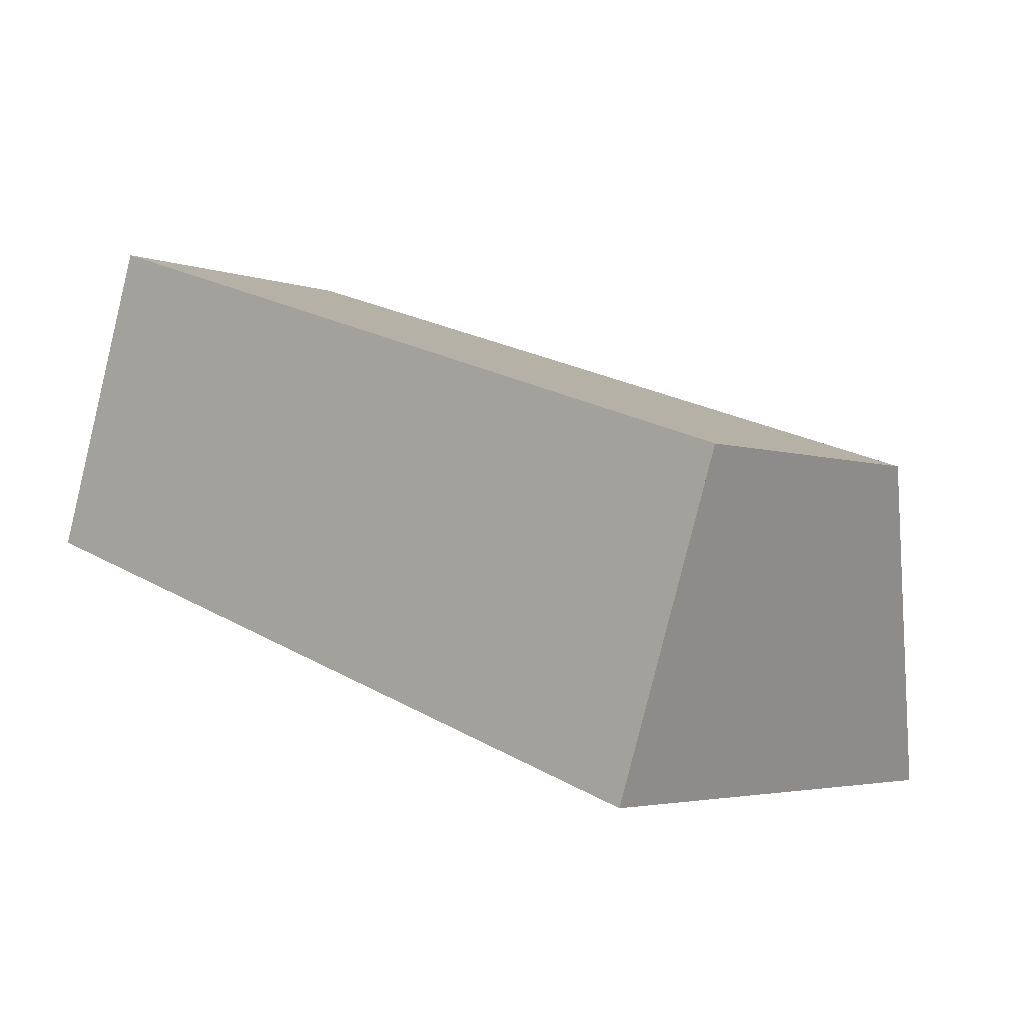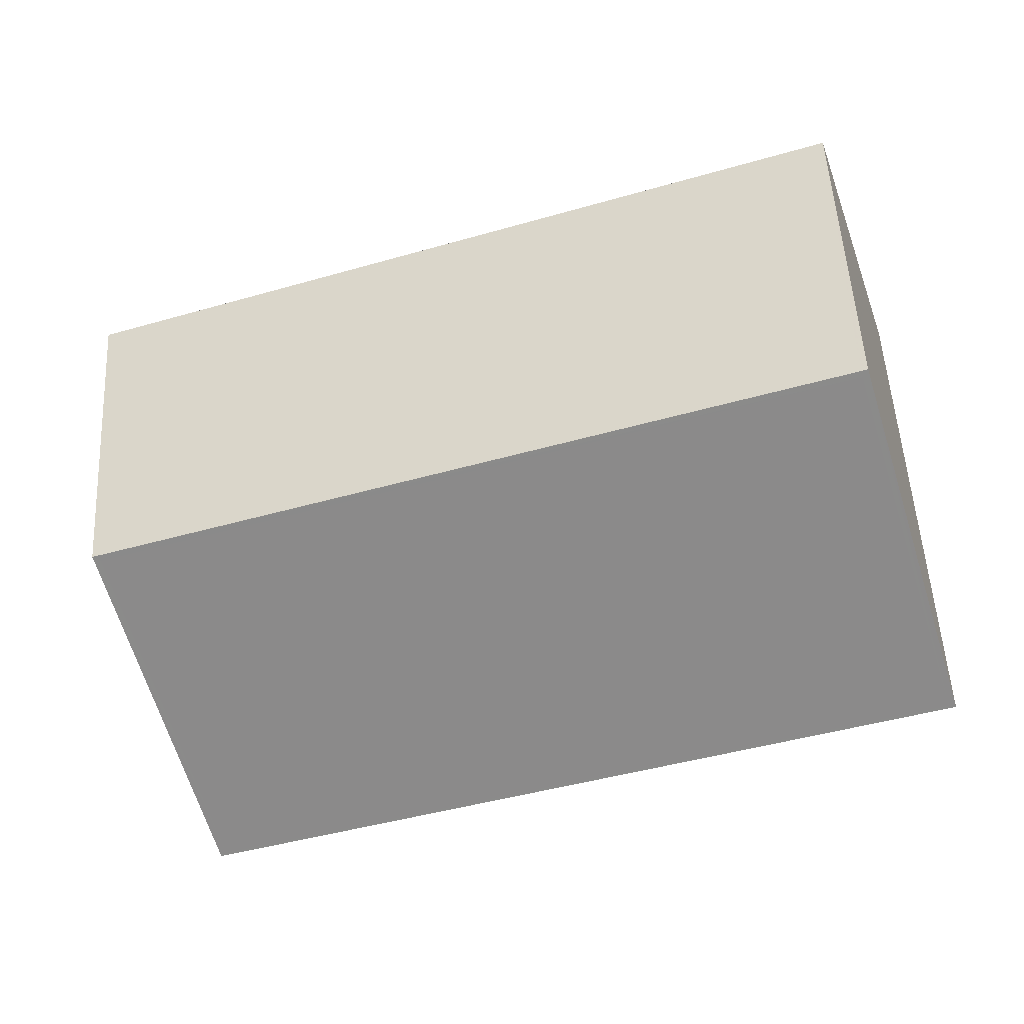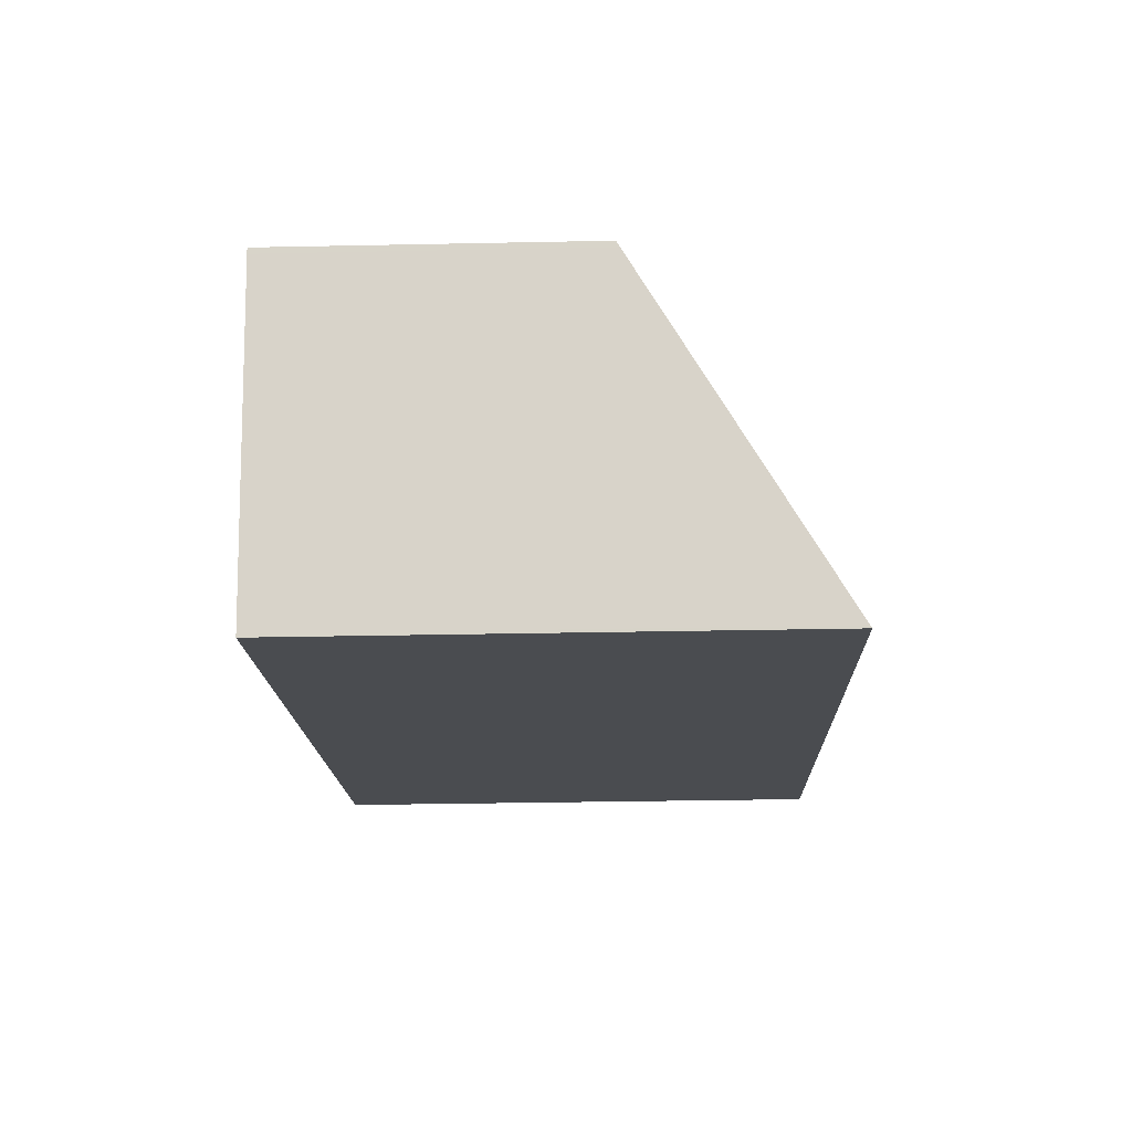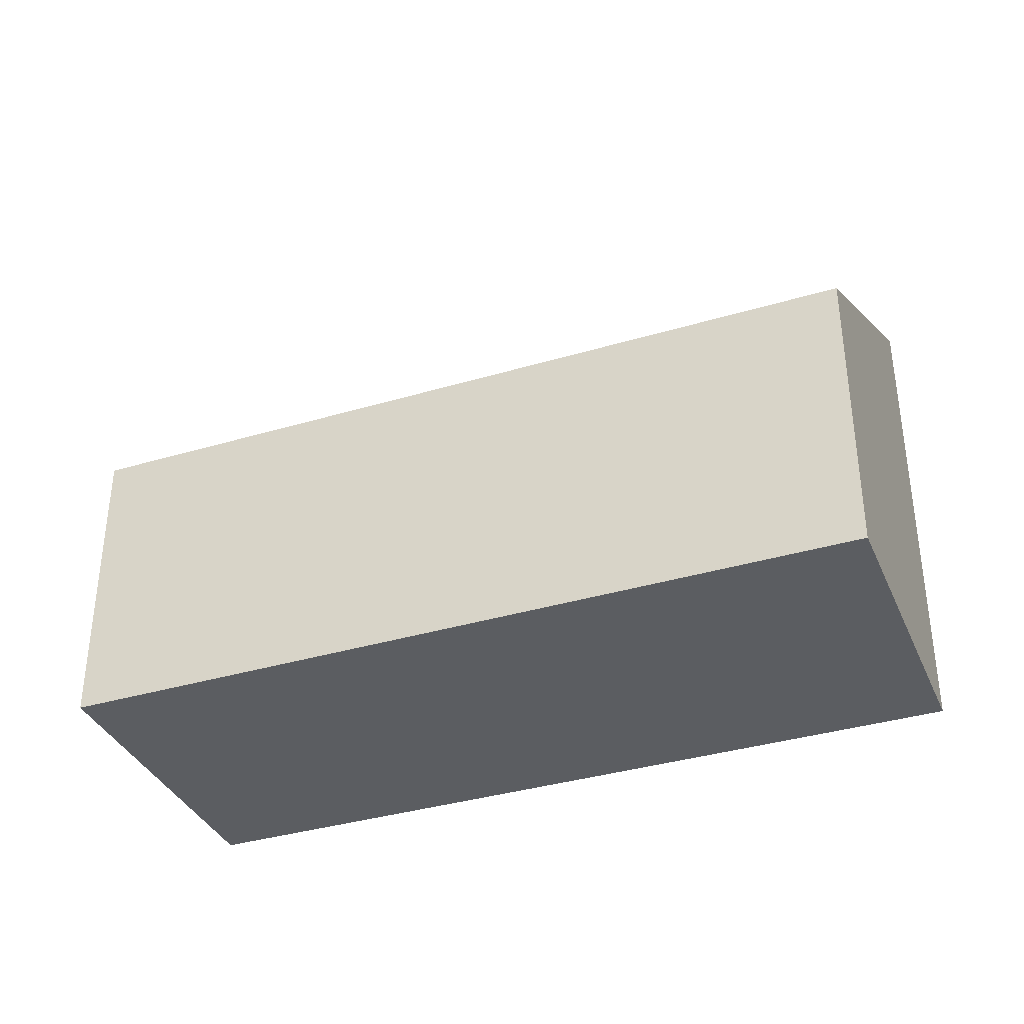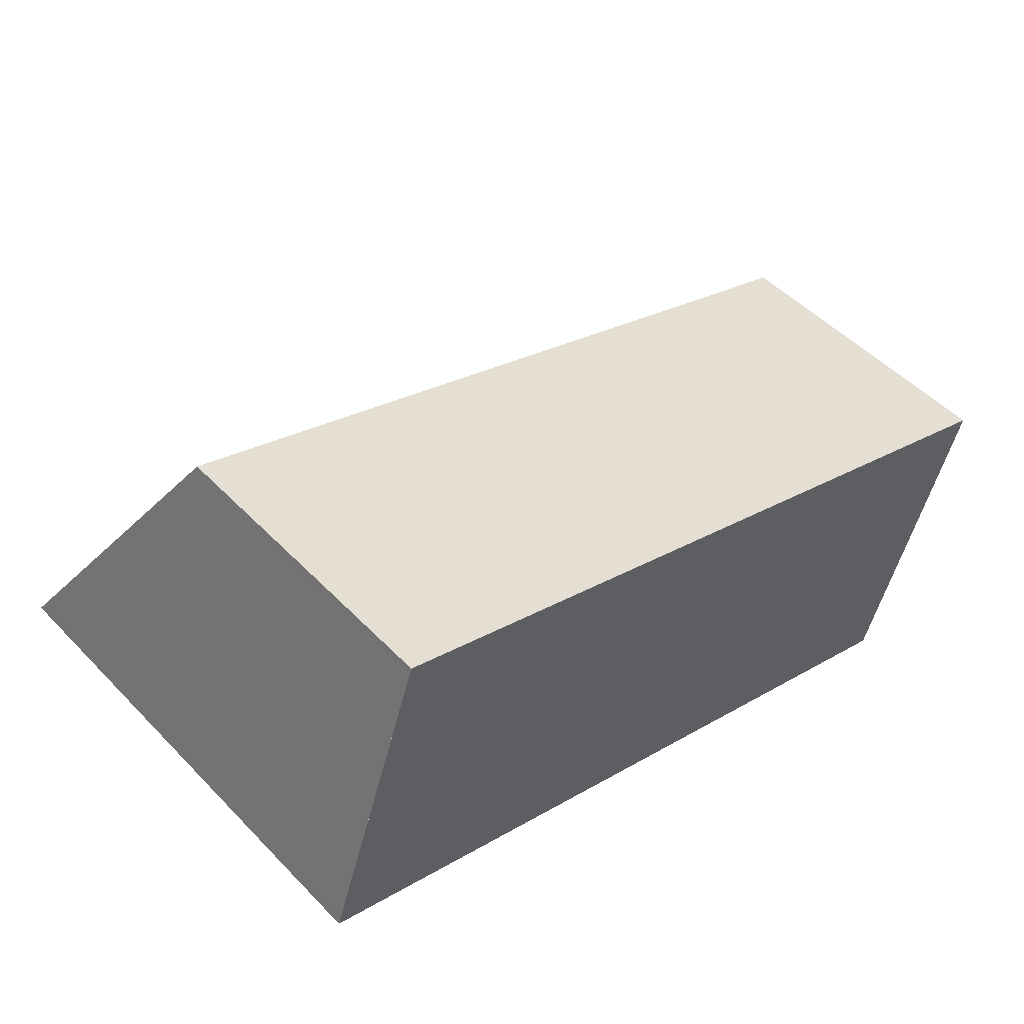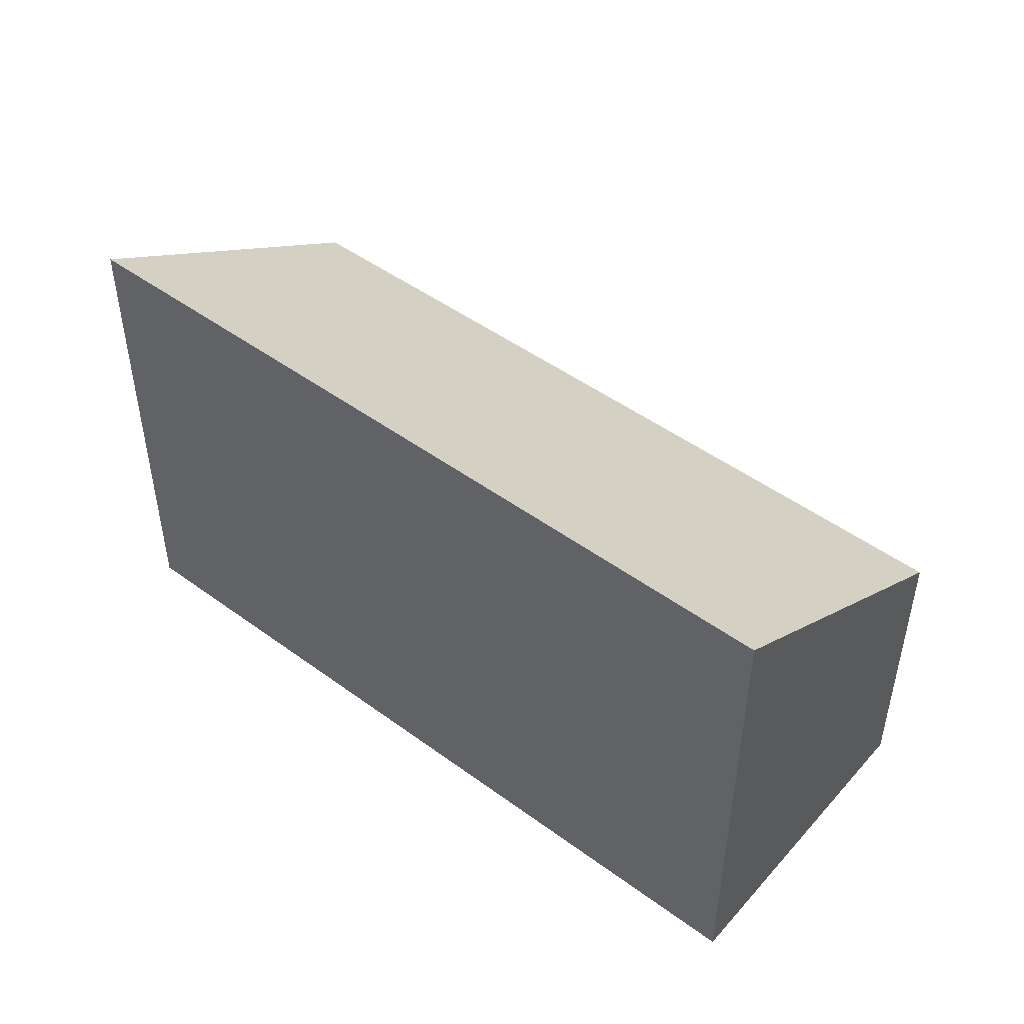
<metadata>
{"format":"obj","ext":"obj","renderer":"f3d","projection":"perspective","resolution":1024,"background":"white","views":[{"elev":-3.6,"azim":-139.4,"up":"+Y"},{"elev":54.5,"azim":-3.2,"up":"+Y"},{"elev":-33.3,"azim":-88.4,"up":"+Y"},{"elev":-36.1,"azim":-140.3,"up":"+Z"},{"elev":50.0,"azim":138.2,"up":"+Y"},{"elev":48.1,"azim":57.6,"up":"+Z"}]}
</metadata>
<code>
v -1378 -1172 3.041
v -1378 -1170 1.849
v -1374 -1169 1.857
v -1373 -1171 3.049
v -1373 -1171 3.049
v -1374 -1169 1.857
v -1378 -1170 1.869
v -1374 -1169 1.877
v -1374 -1169 1.877
v -1378 -1172 3.031
v -1373 -1171 3.039
v -1373 -1171 3.039
v -1378 -1172 3.032
v -1378 -1170 1.869
v -1378 -1172 3.041
v -1378 -1170 1.849
v -1378 -1172 3.031
v -1378 -1172 3.041
v -1378 -1172 0
v -1378 -1172 -4.441e-16
v -1378 -1170 1.849
v -1378 -1170 1.849
v -1378 -1170 0
v -1378 -1170 0
v -1374 -1169 1.877
v -1374 -1169 1.857
v -1374 -1169 0
v -1374 -1169 -2.22e-16
v -1373 -1171 3.049
v -1373 -1171 3.049
v -1373 -1171 4.441e-16
v -1373 -1171 4.441e-16
v -1378 -1172 3.041
v -1373 -1171 3.049
v -1373 -1171 4.441e-16
v -1378 -1172 0
v -1374 -1169 1.857
v -1374 -1169 1.857
v -1374 -1169 0
v -1374 -1169 0
v -1378 -1170 1.849
v -1378 -1170 1.869
v -1378 -1170 0
v -1378 -1170 0
v -1373 -1171 3.039
v -1374 -1169 1.877
v -1374 -1169 -2.22e-16
v -1373 -1171 0
v -1378 -1170 1.869
v -1378 -1172 3.031
v -1378 -1172 -4.441e-16
v -1378 -1170 0
v -1373 -1171 3.049
v -1373 -1171 3.039
v -1373 -1171 0
v -1373 -1171 4.441e-16
v -1378 -1172 3.041
v -1378 -1172 3.041
v -1378 -1172 0
v -1378 -1172 0
v -1374 -1169 1.857
v -1378 -1170 1.849
v -1378 -1170 0
v -1374 -1169 0
v -1378 -1172 0
v -1378 -1170 0
v -1374 -1169 0
v -1373 -1171 0
f 12 4 5 11
f 13 11 5 15
f 16 6 8 14
f 8 6 3 9
f 14 8 11 13
f 11 8 9 12
f 13 10 7 14
f 15 1 10 13
f 14 7 2 16
f 18 19 20 17
f 22 23 24 21
f 26 27 28 25
f 30 31 32 29
f 34 35 36 33
f 38 39 40 37
f 42 43 44 41
f 46 47 48 45
f 50 51 52 49
f 54 55 56 53
f 58 59 60 57
f 62 63 64 61
f 66 67 68 65

</code>
